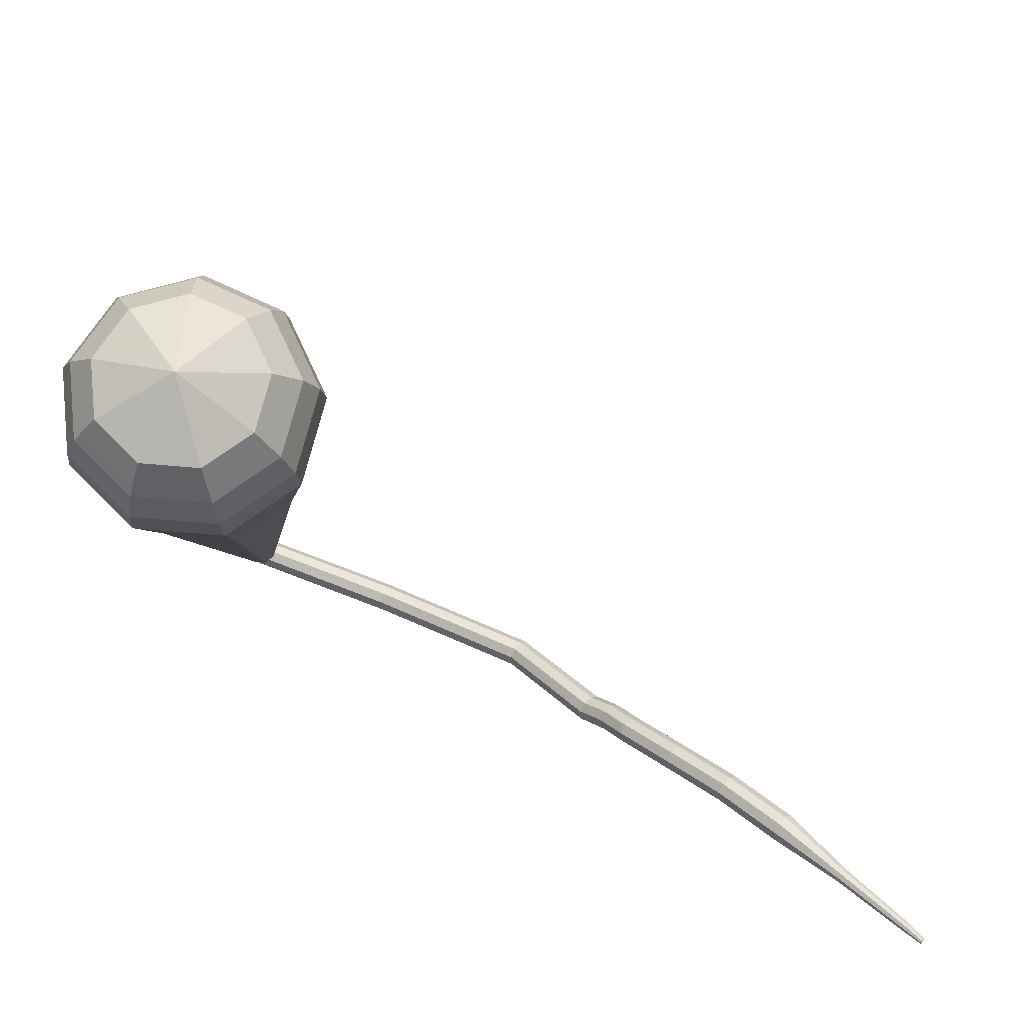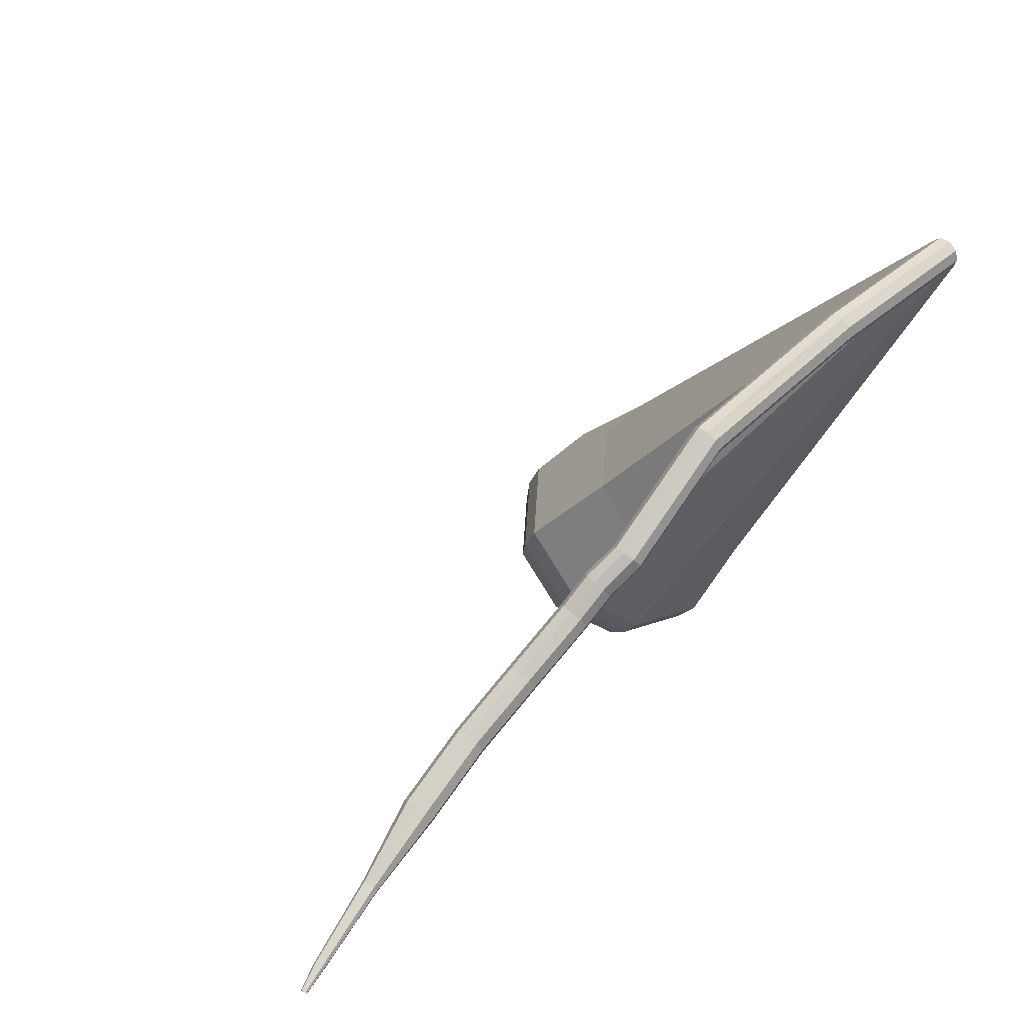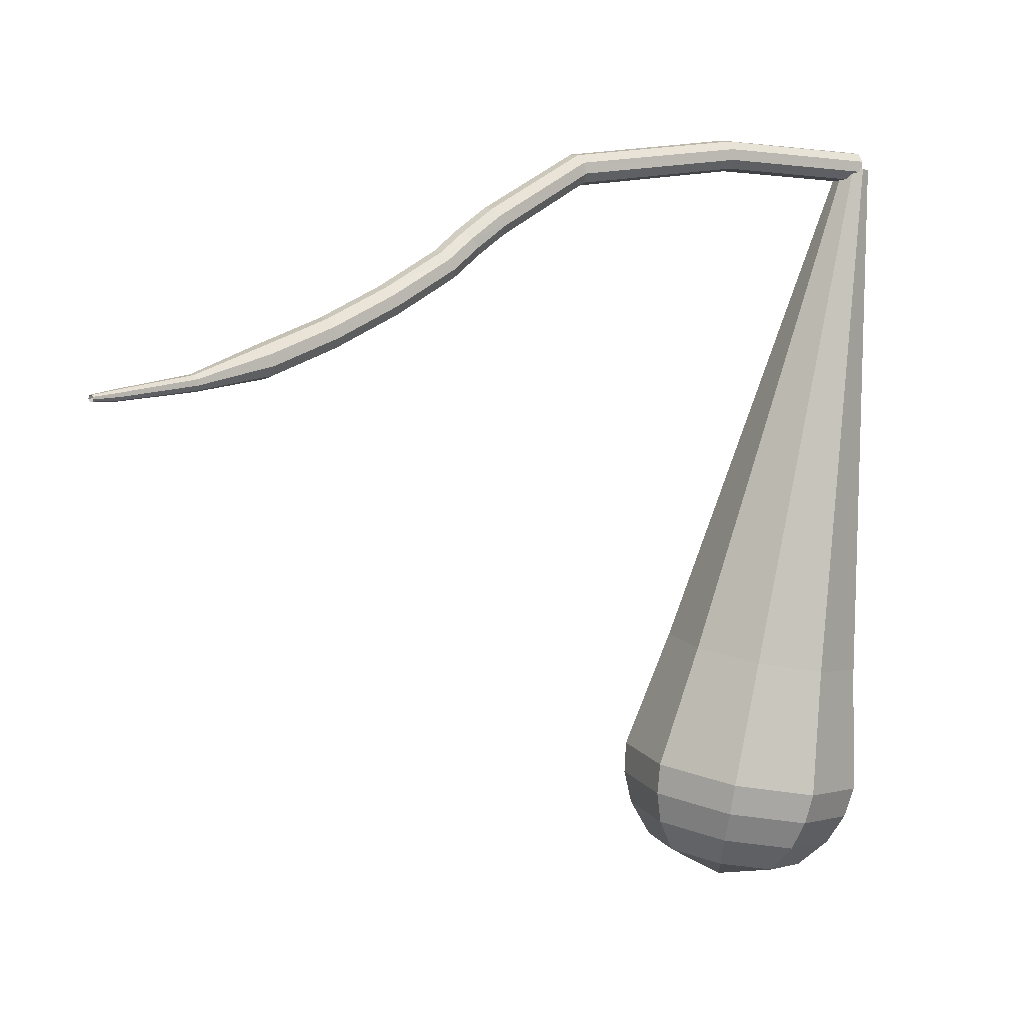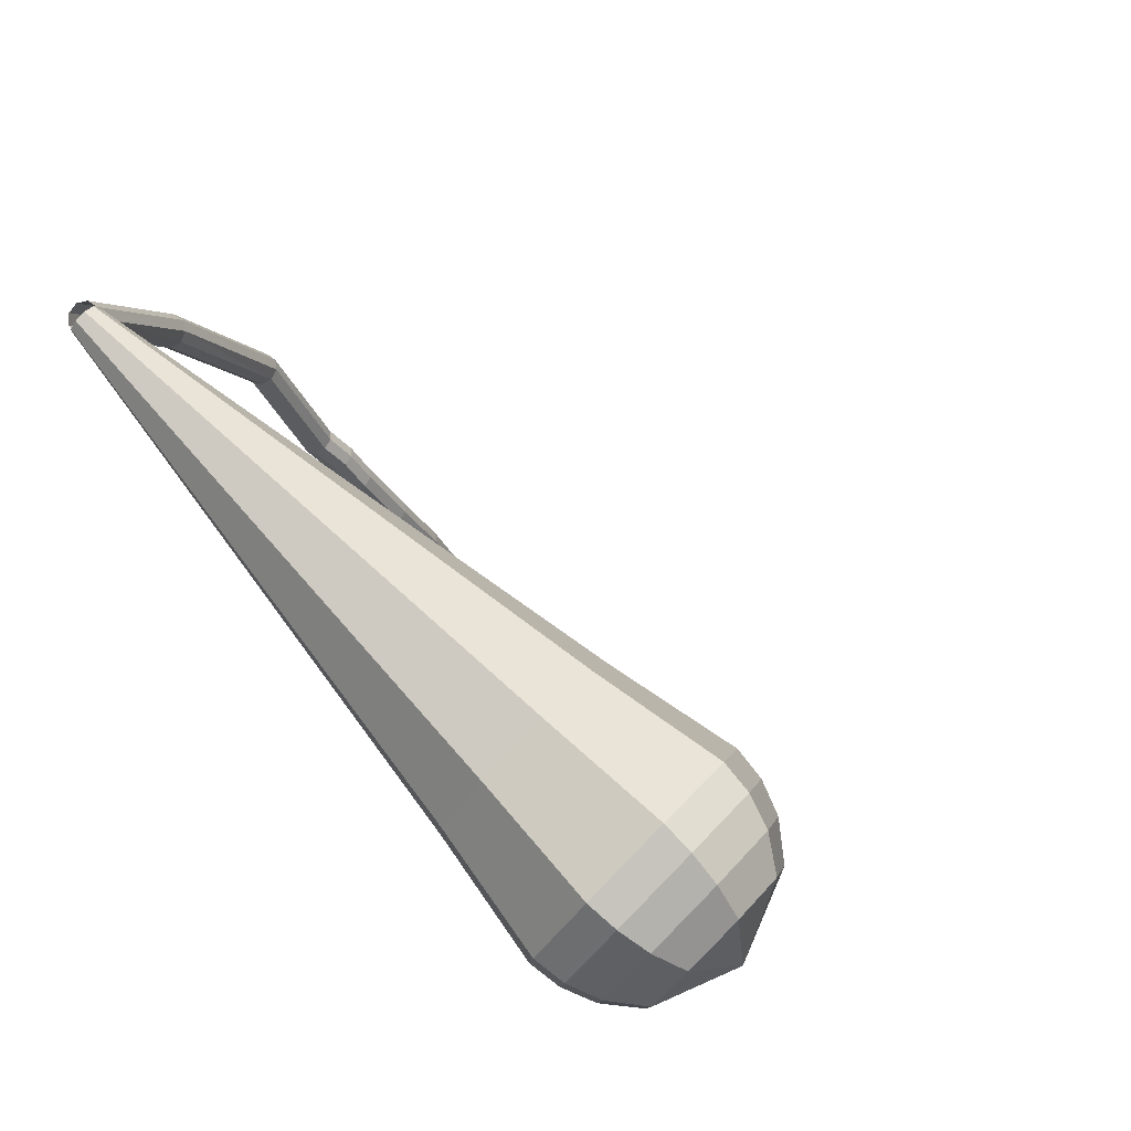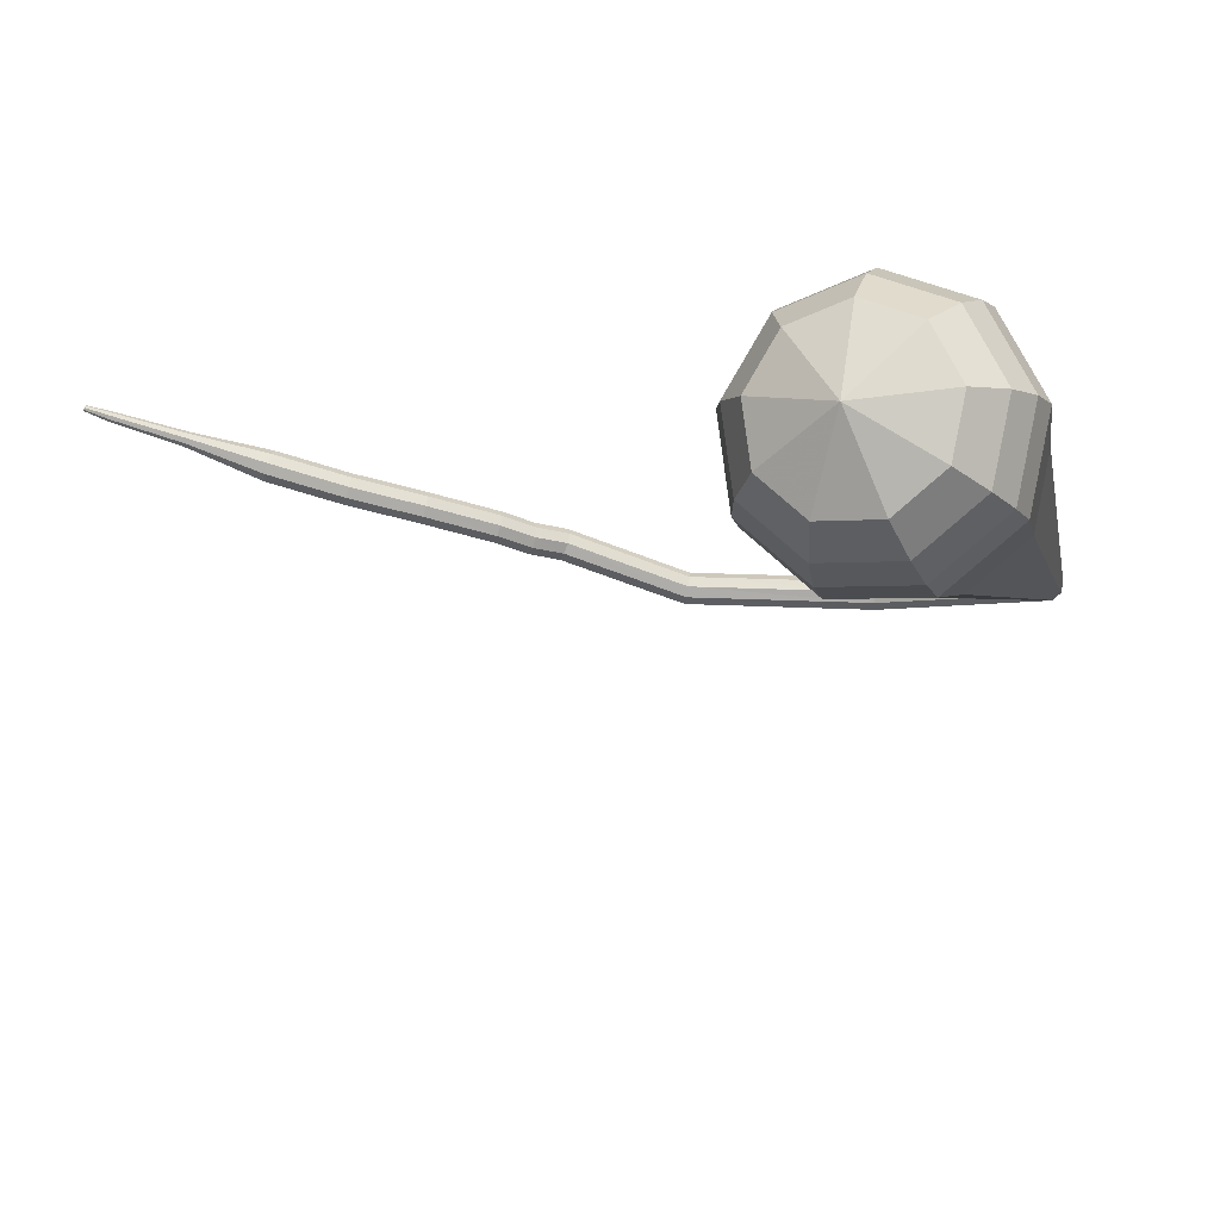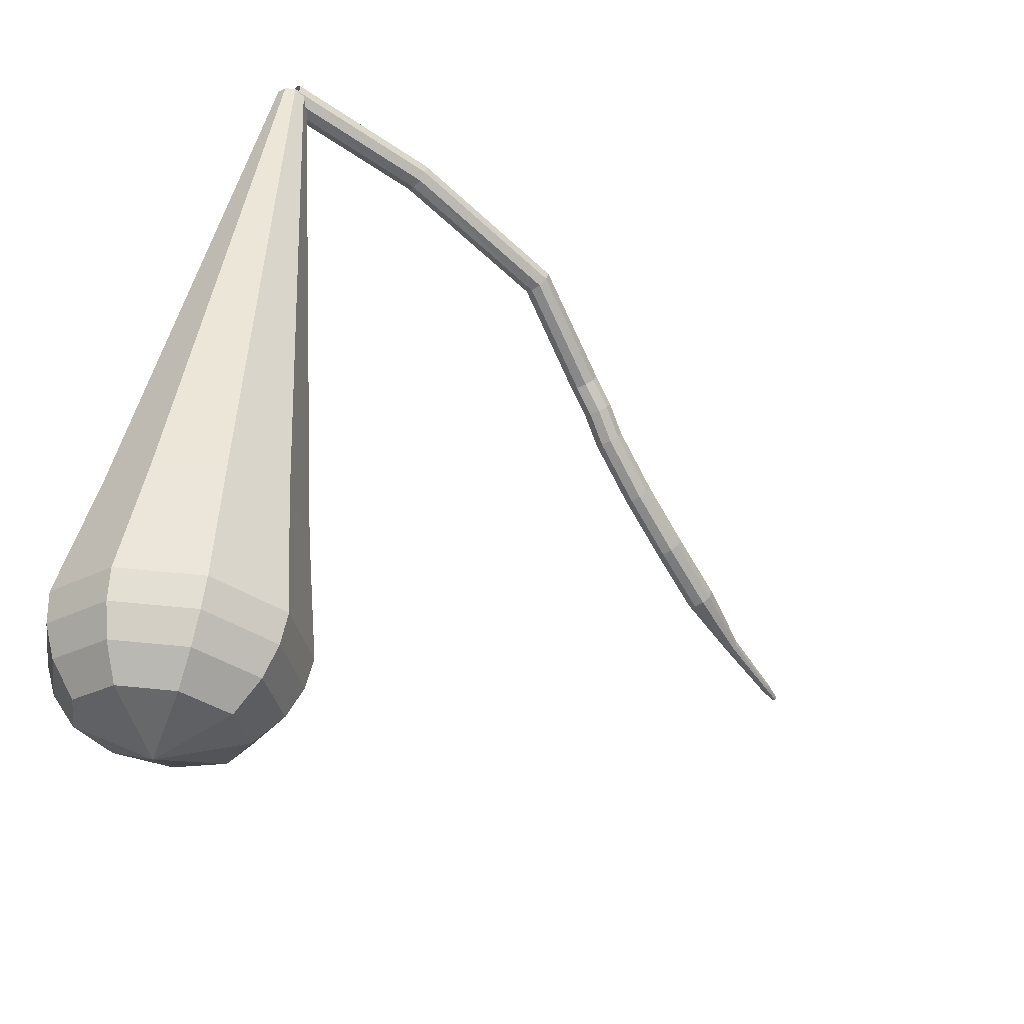
<metadata>
{"format":"obj","ext":"obj","renderer":"f3d","projection":"perspective","resolution":1024,"background":"white","views":[{"elev":-49.5,"azim":-177.1,"up":"+Y"},{"elev":14.1,"azim":-29.8,"up":"+Y"},{"elev":-45.9,"azim":-9.2,"up":"+Y"},{"elev":22.9,"azim":120.3,"up":"+Y"},{"elev":-67.5,"azim":28.9,"up":"+Z"},{"elev":-67.4,"azim":164.8,"up":"+Z"}]}
</metadata>
<code>
g tube1
v 160.5 153.5 94.92
v 160.5 153.3 94.29
v 160.6 152.7 93.96
v 160.9 152.1 94.07
v 161.1 151.7 94.59
v 161.3 151.7 95.26
v 161.2 152.2 95.77
v 161 152.8 95.89
v 160.7 153.3 95.55
v 160.5 153.5 94.92
v 150.9 149.9 96.97
v 150.9 149.6 96.33
v 151.1 149.1 96
v 151.4 148.5 96.11
v 151.7 148.1 96.63
v 151.8 148.1 97.31
v 151.7 148.6 97.83
v 151.4 149.2 97.94
v 151.1 149.7 97.61
v 150.9 149.9 96.97
v 140.6 144.3 98.16
v 140.8 144.1 97.51
v 141.1 143.6 97.17
v 141.5 143.1 97.29
v 141.8 142.8 97.81
v 141.8 142.8 98.5
v 141.6 143.2 99.02
v 141.2 143.7 99.14
v 140.8 144.2 98.8
v 140.6 144.3 98.16
v 135.3 137.9 97.95
v 135.5 137.8 97.3
v 136 137.5 96.96
v 136.5 137 97.08
v 136.8 136.7 97.6
v 136.8 136.7 98.29
v 136.4 136.9 98.81
v 135.9 137.3 98.93
v 135.5 137.7 98.59
v 135.3 137.9 97.95
v 133.8 136.3 97.32
v 134.1 136.3 96.7
v 134.6 136 96.36
v 135.1 135.5 96.48
v 135.4 135.2 96.99
v 135.3 135 97.65
v 134.8 135.2 98.16
v 134.3 135.6 98.27
v 133.9 136.1 97.94
v 133.8 136.3 97.32
v 132.5 134.6 96.85
v 132.8 134.5 96.21
v 133.2 134.2 95.88
v 133.7 133.7 95.99
v 134 133.4 96.51
v 134 133.3 97.19
v 133.6 133.5 97.71
v 133.1 133.9 97.82
v 132.6 134.4 97.49
v 132.5 134.6 96.85
v 129.4 131.3 96.32
v 129.7 131.2 95.68
v 130.1 130.8 95.34
v 130.6 130.3 95.46
v 130.9 130 95.98
v 130.8 129.9 96.66
v 130.5 130.2 97.19
v 130 130.7 97.31
v 129.6 131.1 96.96
v 129.4 131.3 96.32
v 126.2 128 96.08
v 126.3 127.8 95.44
v 126.7 127.4 95.09
v 127.2 126.9 95.21
v 127.5 126.6 95.74
v 127.5 126.6 96.42
v 127.2 127 96.95
v 126.7 127.4 97.06
v 126.3 127.8 96.72
v 126.2 128 96.08
v 122.7 124.6 96.38
v 122.8 124.4 95.74
v 123.2 123.9 95.4
v 123.7 123.4 95.52
v 124.1 123.2 96.04
v 124.1 123.2 96.72
v 123.9 123.6 97.24
v 123.4 124.1 97.36
v 122.9 124.5 97.02
v 122.7 124.6 96.38
v 119.5 120.7 97.28
v 119.5 120.6 96.97
v 119.7 120.3 96.8
v 119.9 120.1 96.86
v 120.1 120 97.11
v 120.2 120 97.45
v 120.1 120.2 97.7
v 119.9 120.5 97.76
v 119.6 120.7 97.59
v 119.5 120.7 97.28
v 115.8 117.3 98.68
v 115.8 117.2 98.47
v 115.9 117.1 98.37
v 116.1 116.9 98.4
v 116.2 116.8 98.57
v 116.3 116.9 98.79
v 116.2 117 98.96
v 116.1 117.2 99
v 115.9 117.3 98.89
v 115.8 117.3 98.68
v 114.7 116.2 99.19
v 114.7 116.1 99.07
v 114.8 116 99.01
v 114.9 115.9 99.03
v 115 115.9 99.13
v 115 115.9 99.26
v 115 116 99.36
v 114.9 116.1 99.38
v 114.8 116.2 99.32
v 114.7 116.2 99.19
f 1 2 12
f 12 11 1
f 2 3 13
f 13 12 2
f 3 4 14
f 14 13 3
f 4 5 15
f 15 14 4
f 5 6 16
f 16 15 5
f 6 7 17
f 17 16 6
f 7 8 18
f 18 17 7
f 8 9 19
f 19 18 8
f 9 10 20
f 20 19 9
f 11 12 22
f 22 21 11
f 12 13 23
f 23 22 12
f 13 14 24
f 24 23 13
f 14 15 25
f 25 24 14
f 15 16 26
f 26 25 15
f 16 17 27
f 27 26 16
f 17 18 28
f 28 27 17
f 18 19 29
f 29 28 18
f 19 20 30
f 30 29 19
f 21 22 32
f 32 31 21
f 22 23 33
f 33 32 22
f 23 24 34
f 34 33 23
f 24 25 35
f 35 34 24
f 25 26 36
f 36 35 25
f 26 27 37
f 37 36 26
f 27 28 38
f 38 37 27
f 28 29 39
f 39 38 28
f 29 30 40
f 40 39 29
f 31 32 42
f 42 41 31
f 32 33 43
f 43 42 32
f 33 34 44
f 44 43 33
f 34 35 45
f 45 44 34
f 35 36 46
f 46 45 35
f 36 37 47
f 47 46 36
f 37 38 48
f 48 47 37
f 38 39 49
f 49 48 38
f 39 40 50
f 50 49 39
f 41 42 52
f 52 51 41
f 42 43 53
f 53 52 42
f 43 44 54
f 54 53 43
f 44 45 55
f 55 54 44
f 45 46 56
f 56 55 45
f 46 47 57
f 57 56 46
f 47 48 58
f 58 57 47
f 48 49 59
f 59 58 48
f 49 50 60
f 60 59 49
f 51 52 62
f 62 61 51
f 52 53 63
f 63 62 52
f 53 54 64
f 64 63 53
f 54 55 65
f 65 64 54
f 55 56 66
f 66 65 55
f 56 57 67
f 67 66 56
f 57 58 68
f 68 67 57
f 58 59 69
f 69 68 58
f 59 60 70
f 70 69 59
f 61 62 72
f 72 71 61
f 62 63 73
f 73 72 62
f 63 64 74
f 74 73 63
f 64 65 75
f 75 74 64
f 65 66 76
f 76 75 65
f 66 67 77
f 77 76 66
f 67 68 78
f 78 77 67
f 68 69 79
f 79 78 68
f 69 70 80
f 80 79 69
f 71 72 82
f 82 81 71
f 72 73 83
f 83 82 72
f 73 74 84
f 84 83 73
f 74 75 85
f 85 84 74
f 75 76 86
f 86 85 75
f 76 77 87
f 87 86 76
f 77 78 88
f 88 87 77
f 78 79 89
f 89 88 78
f 79 80 90
f 90 89 79
f 81 82 92
f 92 91 81
f 82 83 93
f 93 92 82
f 83 84 94
f 94 93 83
f 84 85 95
f 95 94 84
f 85 86 96
f 96 95 85
f 86 87 97
f 97 96 86
f 87 88 98
f 98 97 87
f 88 89 99
f 99 98 88
f 89 90 100
f 100 99 89
f 91 92 102
f 102 101 91
f 92 93 103
f 103 102 92
f 93 94 104
f 104 103 93
f 94 95 105
f 105 104 94
f 95 96 106
f 106 105 95
f 96 97 107
f 107 106 96
f 97 98 108
f 108 107 97
f 98 99 109
f 109 108 98
f 99 100 110
f 110 109 99
f 101 102 112
f 112 111 101
f 102 103 113
f 113 112 102
f 103 104 114
f 114 113 103
f 104 105 115
f 115 114 104
f 105 106 116
f 116 115 105
f 106 107 117
f 117 116 106
f 107 108 118
f 118 117 107
f 108 109 119
f 119 118 108
f 109 110 120
f 120 119 109
v 159.9 152.7 94.92
v 160.2 153.2 94.54
v 160.8 153.4 94.33
v 161.4 153.2 94.4
v 161.8 152.8 94.72
v 161.8 152.2 95.13
v 161.3 151.9 95.44
v 160.6 151.8 95.51
v 160.1 152.1 95.31
v 159.9 152.7 94.92
v 152.9 133.3 68.4
v 154.7 136.5 65.92
v 158.6 137.9 64.6
v 162.9 137 65.06
v 165.5 134.1 67.08
v 165.3 130.6 69.72
v 162.2 128.1 71.75
v 157.9 127.8 72.21
v 154.2 129.9 70.89
v 152.9 133.3 68.4
v 152.5 132.1 66.8
v 154.3 135.5 64.17
v 158.5 137 62.77
v 163 136 63.26
v 165.8 133 65.4
v 165.5 129.2 68.2
v 162.3 126.6 70.35
v 157.7 126.3 70.84
v 153.8 128.5 69.44
v 152.5 132.1 66.8
v 152 130.9 65.2
v 153.9 134.5 62.42
v 158.4 136.2 60.94
v 163.2 135.1 61.45
v 166.1 131.8 63.72
v 165.8 127.9 66.68
v 162.4 125.1 68.95
v 157.5 124.8 69.46
v 153.4 127.1 67.98
v 152 130.9 65.2
v 151.5 129.8 63.6
v 153.6 133.5 60.67
v 158.2 135.3 59.11
v 163.3 134.2 59.65
v 166.4 130.7 62.04
v 166.1 126.6 65.16
v 162.5 123.6 67.55
v 157.3 123.3 68.09
v 153 125.7 66.53
v 151.5 129.8 63.6
v 151 128.6 62
v 153.2 132.6 58.92
v 158.1 134.4 57.28
v 163.4 133.2 57.85
v 166.7 129.6 60.36
v 166.3 125.2 63.64
v 162.6 122.2 66.15
v 157.1 121.8 66.72
v 152.6 124.4 65.08
v 151 128.6 62
v 151.2 127.4 60.4
v 153.3 131.2 57.41
v 158 133 55.83
v 163.2 131.9 56.38
v 166.3 128.4 58.81
v 166 124.1 61.99
v 162.4 121.2 64.42
v 157.1 120.8 64.97
v 152.7 123.3 63.38
v 151.2 127.4 60.4
v 151.9 126.1 58.8
v 153.8 129.6 56.13
v 158 131.1 54.71
v 162.6 130.1 55.2
v 165.5 127 57.38
v 165.2 123.2 60.22
v 161.9 120.6 62.39
v 157.2 120.3 62.89
v 153.3 122.5 61.47
v 151.9 126.1 58.8
v 153.5 124.8 57.2
v 154.9 127.4 55.16
v 158.1 128.6 54.07
v 161.6 127.9 54.45
v 163.8 125.5 56.11
v 163.6 122.6 58.28
v 161.1 120.6 59.94
v 157.5 120.3 60.32
v 154.5 122 59.24
v 153.5 124.8 57.2
v 158.6 123.2 55.6
v 158.6 123.2 55.6
v 158.6 123.2 55.6
v 158.6 123.2 55.6
v 158.6 123.2 55.6
v 158.6 123.2 55.6
v 158.6 123.2 55.6
v 158.6 123.2 55.6
v 158.6 123.2 55.6
v 158.6 123.2 55.6
f 121 122 132
f 132 131 121
f 122 123 133
f 133 132 122
f 123 124 134
f 134 133 123
f 124 125 135
f 135 134 124
f 125 126 136
f 136 135 125
f 126 127 137
f 137 136 126
f 127 128 138
f 138 137 127
f 128 129 139
f 139 138 128
f 129 130 140
f 140 139 129
f 131 132 142
f 142 141 131
f 132 133 143
f 143 142 132
f 133 134 144
f 144 143 133
f 134 135 145
f 145 144 134
f 135 136 146
f 146 145 135
f 136 137 147
f 147 146 136
f 137 138 148
f 148 147 137
f 138 139 149
f 149 148 138
f 139 140 150
f 150 149 139
f 141 142 152
f 152 151 141
f 142 143 153
f 153 152 142
f 143 144 154
f 154 153 143
f 144 145 155
f 155 154 144
f 145 146 156
f 156 155 145
f 146 147 157
f 157 156 146
f 147 148 158
f 158 157 147
f 148 149 159
f 159 158 148
f 149 150 160
f 160 159 149
f 151 152 162
f 162 161 151
f 152 153 163
f 163 162 152
f 153 154 164
f 164 163 153
f 154 155 165
f 165 164 154
f 155 156 166
f 166 165 155
f 156 157 167
f 167 166 156
f 157 158 168
f 168 167 157
f 158 159 169
f 169 168 158
f 159 160 170
f 170 169 159
f 161 162 172
f 172 171 161
f 162 163 173
f 173 172 162
f 163 164 174
f 174 173 163
f 164 165 175
f 175 174 164
f 165 166 176
f 176 175 165
f 166 167 177
f 177 176 166
f 167 168 178
f 178 177 167
f 168 169 179
f 179 178 168
f 169 170 180
f 180 179 169
f 171 172 182
f 182 181 171
f 172 173 183
f 183 182 172
f 173 174 184
f 184 183 173
f 174 175 185
f 185 184 174
f 175 176 186
f 186 185 175
f 176 177 187
f 187 186 176
f 177 178 188
f 188 187 177
f 178 179 189
f 189 188 178
f 179 180 190
f 190 189 179
f 181 182 192
f 192 191 181
f 182 183 193
f 193 192 182
f 183 184 194
f 194 193 183
f 184 185 195
f 195 194 184
f 185 186 196
f 196 195 185
f 186 187 197
f 197 196 186
f 187 188 198
f 198 197 187
f 188 189 199
f 199 198 188
f 189 190 200
f 200 199 189
f 191 192 202
f 202 201 191
f 192 193 203
f 203 202 192
f 193 194 204
f 204 203 193
f 194 195 205
f 205 204 194
f 195 196 206
f 206 205 195
f 196 197 207
f 207 206 196
f 197 198 208
f 208 207 197
f 198 199 209
f 209 208 198
f 199 200 210
f 210 209 199
f 201 202 212
f 212 211 201
f 202 203 213
f 213 212 202
f 203 204 214
f 214 213 203
f 204 205 215
f 215 214 204
f 205 206 216
f 216 215 205
f 206 207 217
f 217 216 206
f 207 208 218
f 218 217 207
f 208 209 219
f 219 218 208
f 209 210 220
f 220 219 209
g

</code>
